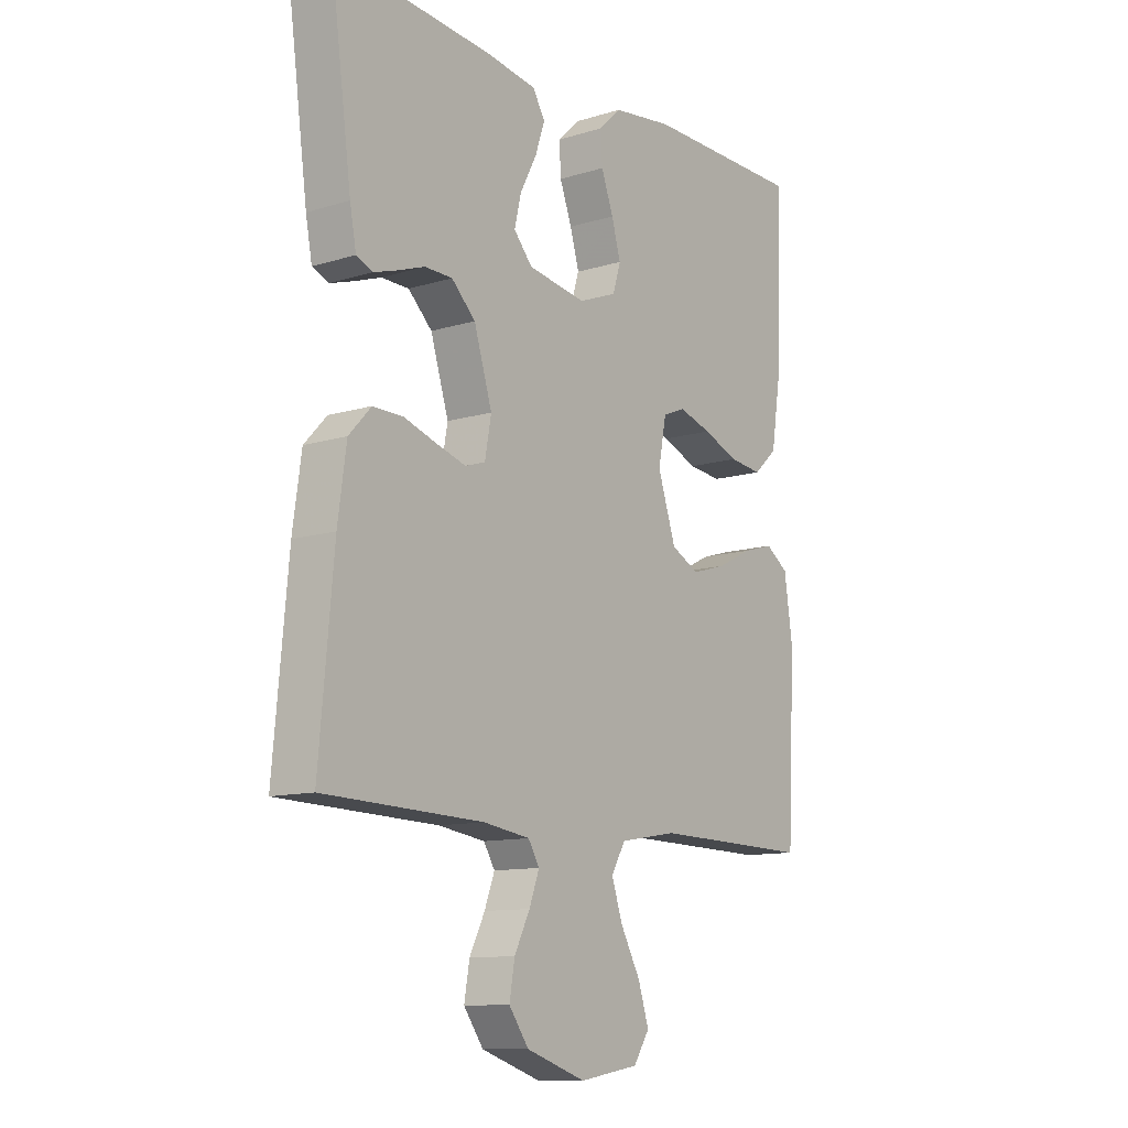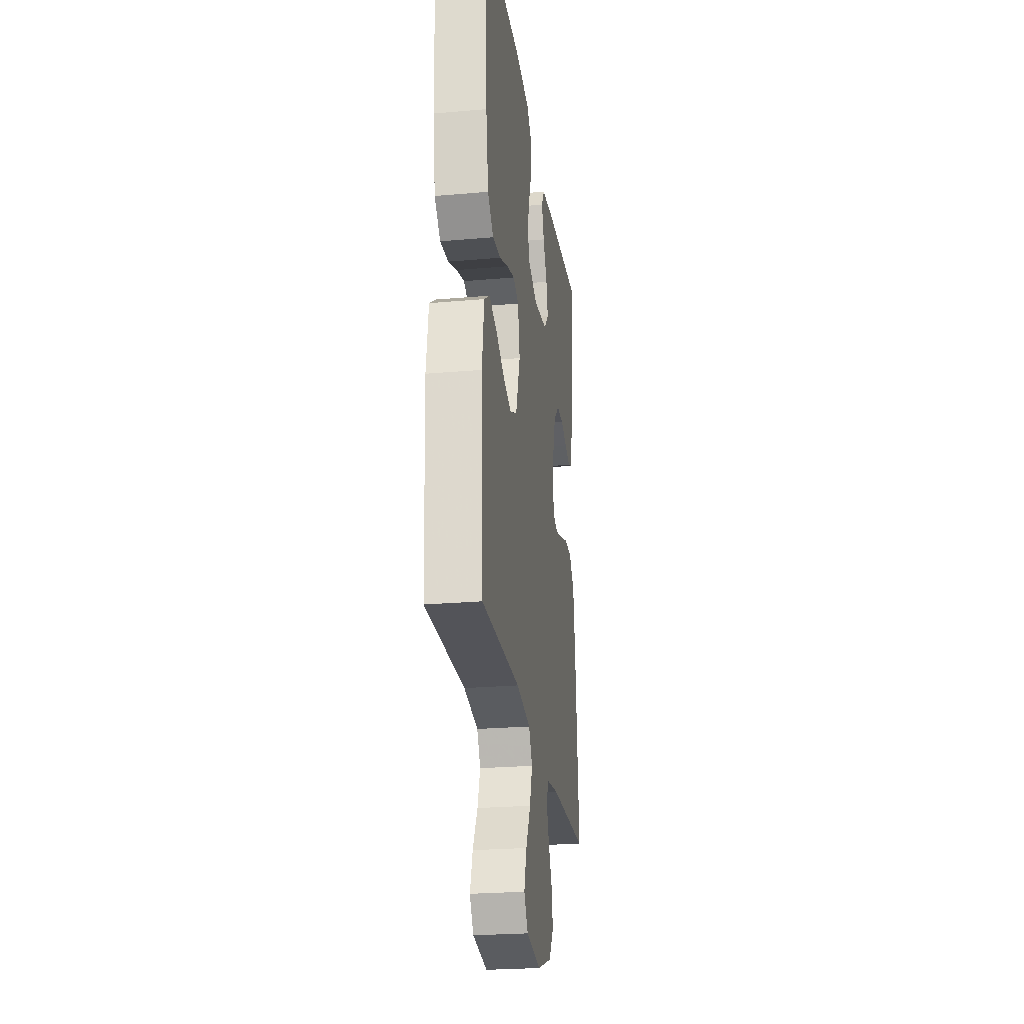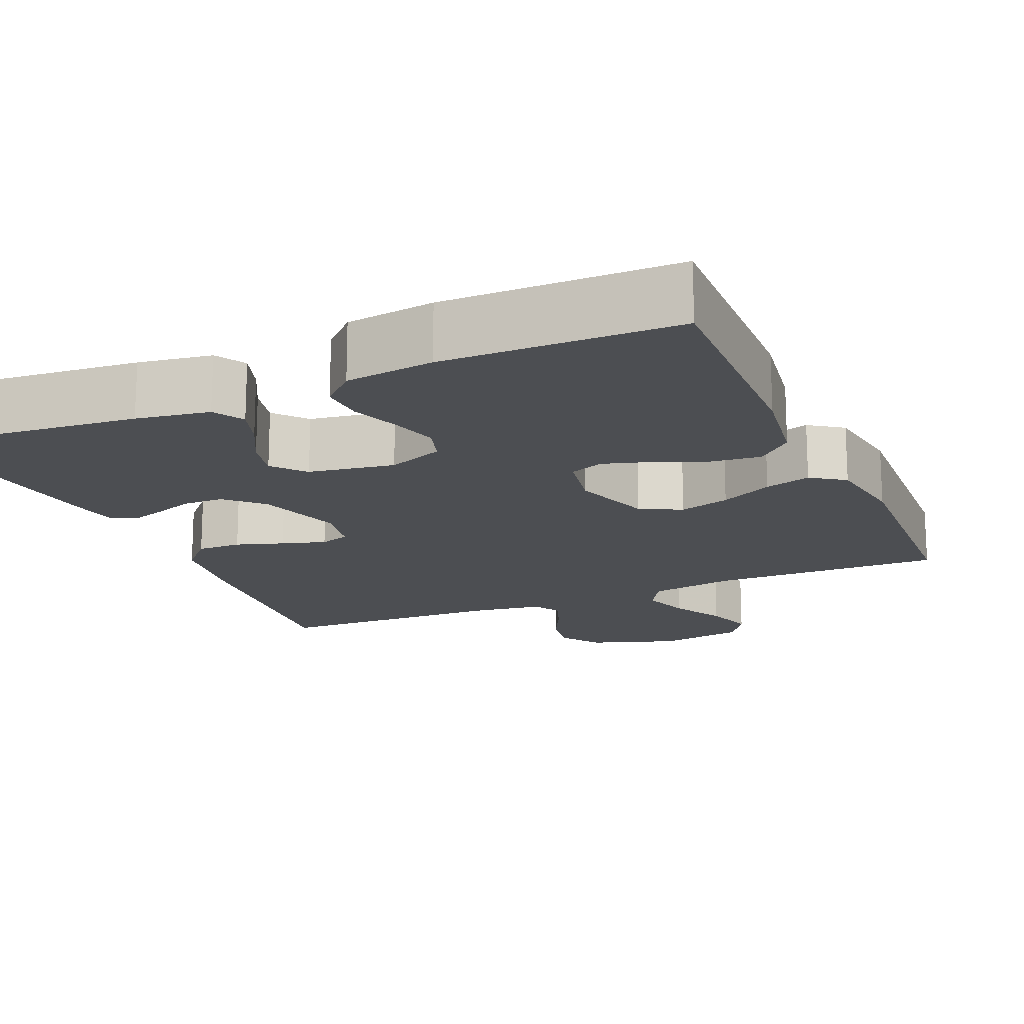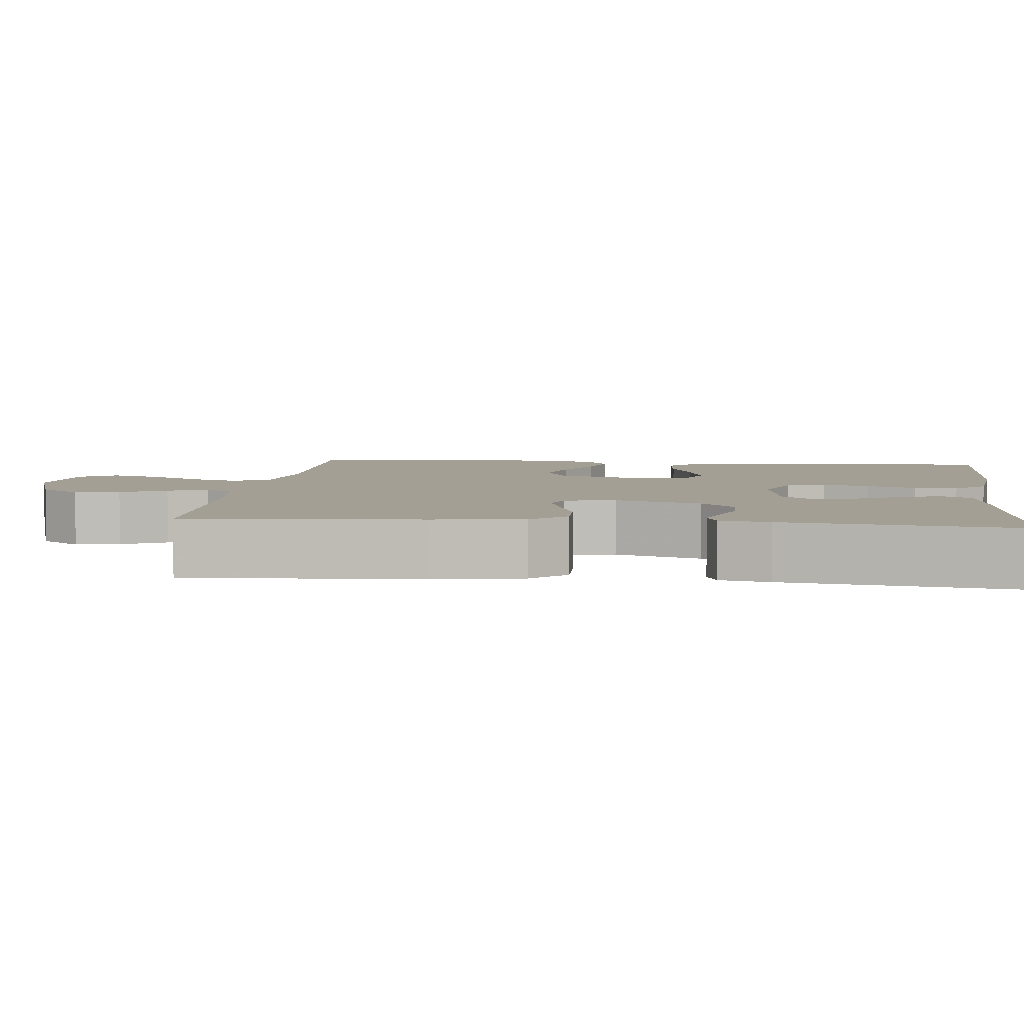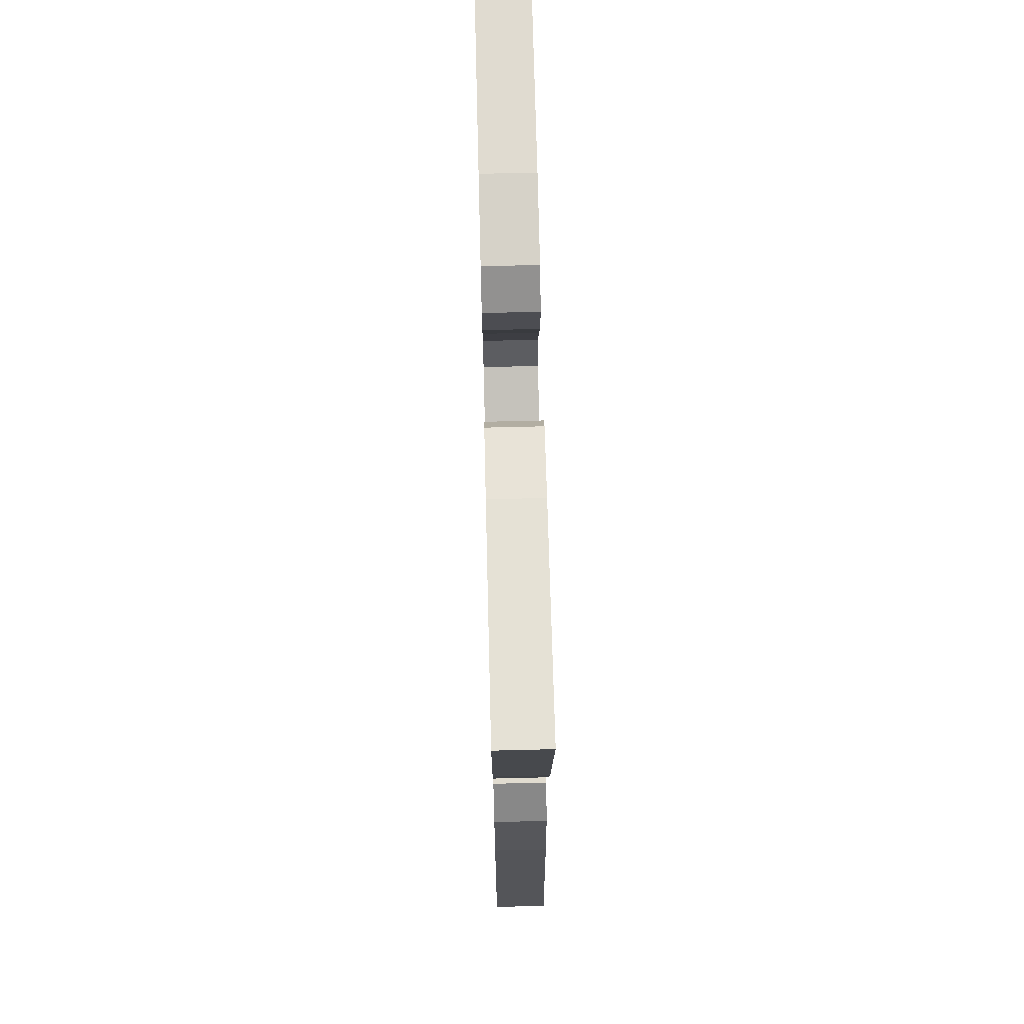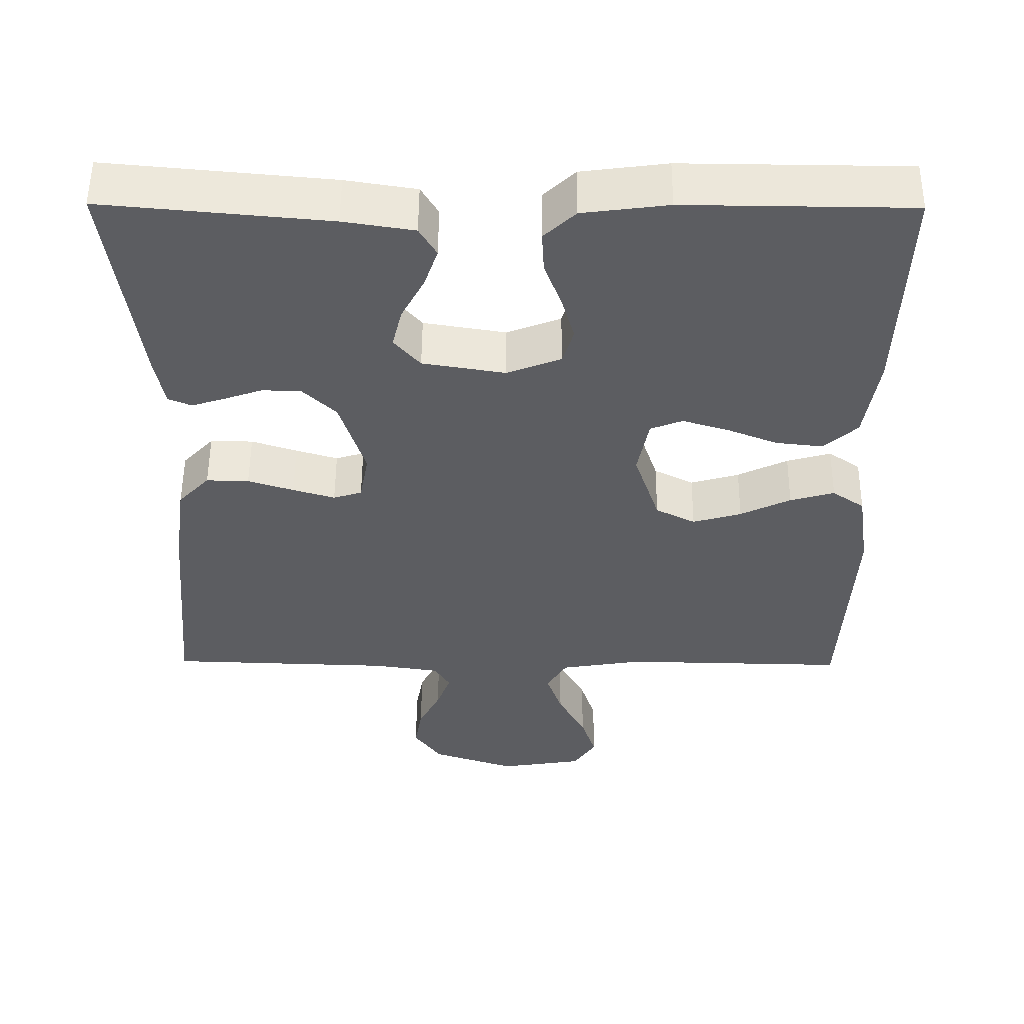
<metadata>
{"format":"obj","ext":"obj","renderer":"f3d","projection":"perspective","resolution":1024,"background":"white","views":[{"elev":-11.4,"azim":-53.3,"up":"+Z"},{"elev":-24.9,"azim":98.1,"up":"+Z"},{"elev":-16.8,"azim":23.5,"up":"+Y"},{"elev":5.3,"azim":-83.6,"up":"+Y"},{"elev":70.4,"azim":-91.4,"up":"+Z"},{"elev":53.2,"azim":0.4,"up":"+Z"}]}
</metadata>
<code>
v 0.5 0.07 0.5
v 0.491 0.07 0.2
v 0.473 0.07 0.084
v 0.428 0.07 0.043
v 0.365 0.07 0.05
v 0.298 0.07 0.077
v 0.236 0.07 0.096
v 0.193 0.07 0.079
v 0.178 0.07 0
v 0.212 0.07 -0.103
v 0.265 0.07 -0.13
v 0.33 0.07 -0.111
v 0.397 0.07 -0.078
v 0.456 0.07 -0.061
v 0.499 0.07 -0.091
v 0.515 0.07 -0.2
v 0.5 0.07 -0.5
v 0.2 0.07 -0.494
v 0.091 0.07 -0.512
v 0.064 0.07 -0.558
v 0.085 0.07 -0.62
v 0.122 0.07 -0.688
v 0.142 0.07 -0.751
v 0.112 0.07 -0.797
v 0 0.07 -0.815
v -0.112 0.07 -0.777
v -0.149 0.07 -0.725
v -0.139 0.07 -0.667
v -0.11 0.07 -0.609
v -0.091 0.07 -0.558
v -0.112 0.07 -0.523
v -0.2 0.07 -0.51
v -0.5 0.07 -0.5
v -0.473 0.07 -0.2
v -0.457 0.07 -0.085
v -0.415 0.07 -0.04
v -0.358 0.07 -0.041
v -0.297 0.07 -0.061
v -0.241 0.07 -0.078
v -0.203 0.07 -0.066
v -0.191 0.07 0
v -0.225 0.07 0.11
v -0.27 0.07 0.154
v -0.322 0.07 0.155
v -0.373 0.07 0.137
v -0.417 0.07 0.123
v -0.448 0.07 0.136
v -0.46 0.07 0.2
v -0.5 0.07 0.5
v -0.2 0.07 0.472
v -0.106 0.07 0.457
v -0.083 0.07 0.418
v -0.101 0.07 0.365
v -0.132 0.07 0.306
v -0.145 0.07 0.252
v -0.11 0.07 0.211
v 0 0.07 0.193
v 0.072 0.07 0.221
v 0.087 0.07 0.27
v 0.07 0.07 0.33
v 0.047 0.07 0.392
v 0.044 0.07 0.448
v 0.086 0.07 0.488
v 0.2 0.07 0.503
v 0.5 0 0.5
v 0.491 0 0.2
v 0.473 0 0.084
v 0.428 0 0.043
v 0.365 0 0.05
v 0.298 0 0.077
v 0.236 0 0.096
v 0.193 0 0.079
v 0.178 0 0
v 0.212 0 -0.103
v 0.265 0 -0.13
v 0.33 0 -0.111
v 0.397 0 -0.078
v 0.456 0 -0.061
v 0.499 0 -0.091
v 0.515 0 -0.2
v 0.5 0 -0.5
v 0.2 0 -0.494
v 0.091 0 -0.512
v 0.064 0 -0.558
v 0.085 0 -0.62
v 0.122 0 -0.688
v 0.142 0 -0.751
v 0.112 0 -0.797
v 0 0 -0.815
v -0.112 0 -0.777
v -0.149 0 -0.725
v -0.139 0 -0.667
v -0.11 0 -0.609
v -0.091 0 -0.558
v -0.112 0 -0.523
v -0.2 0 -0.51
v -0.5 0 -0.5
v -0.473 0 -0.2
v -0.457 0 -0.085
v -0.415 0 -0.04
v -0.358 0 -0.041
v -0.297 0 -0.061
v -0.241 0 -0.078
v -0.203 0 -0.066
v -0.191 0 0
v -0.225 0 0.11
v -0.27 0 0.154
v -0.322 0 0.155
v -0.373 0 0.137
v -0.417 0 0.123
v -0.448 0 0.136
v -0.46 0 0.2
v -0.5 0 0.5
v -0.2 0 0.472
v -0.106 0 0.457
v -0.083 0 0.418
v -0.101 0 0.365
v -0.132 0 0.306
v -0.145 0 0.252
v -0.11 0 0.211
v 0 0 0.193
v 0.072 0 0.221
v 0.087 0 0.27
v 0.07 0 0.33
v 0.047 0 0.392
v 0.044 0 0.448
v 0.086 0 0.488
v 0.2 0 0.503
f 4 5 6
f 3 4 6
f 2 3 6
f 1 2 6
f 64 1 6
f 63 64 6
f 62 63 6
f 61 62 6
f 60 61 6
f 59 60 6 7
f 58 59 7 8
f 57 58 8 9
f 56 57 9 10
f 52 53 54
f 51 52 54
f 50 51 54
f 49 50 54
f 48 49 54
f 47 48 54
f 46 47 54
f 45 46 54
f 44 45 54
f 43 44 54 55
f 42 43 55 56
f 36 37 38
f 35 36 38
f 34 35 38
f 33 34 38
f 32 33 38
f 31 32 38 39
f 30 31 39 40
f 27 28 29
f 26 27 29
f 25 26 29
f 24 25 29
f 23 24 29
f 22 23 29
f 21 22 29
f 20 21 29 30
f 30 40 41
f 20 30 41
f 19 20 41
f 16 17 18
f 15 16 18
f 14 15 18
f 13 14 18
f 12 13 18
f 11 12 18 19
f 42 56 10
f 41 42 10
f 19 41 10
f 10 11 19
f 70 69 68
f 70 68 67
f 70 67 66
f 70 66 65
f 70 65 128
f 70 128 127
f 70 127 126
f 70 126 125
f 70 125 124
f 71 70 124 123
f 72 71 123 122
f 73 72 122 121
f 74 73 121 120
f 118 117 116
f 118 116 115
f 118 115 114
f 118 114 113
f 118 113 112
f 118 112 111
f 118 111 110
f 118 110 109
f 118 109 108
f 119 118 108 107
f 120 119 107 106
f 102 101 100
f 102 100 99
f 102 99 98
f 102 98 97
f 102 97 96
f 103 102 96 95
f 104 103 95 94
f 93 92 91
f 93 91 90
f 93 90 89
f 93 89 88
f 93 88 87
f 93 87 86
f 93 86 85
f 94 93 85 84
f 105 104 94
f 105 94 84
f 105 84 83
f 82 81 80
f 82 80 79
f 82 79 78
f 82 78 77
f 82 77 76
f 83 82 76 75
f 74 120 106
f 74 106 105
f 74 105 83
f 83 75 74
f 1 65 66 2
f 2 66 67 3
f 3 67 68 4
f 4 68 69 5
f 5 69 70 6
f 6 70 71 7
f 7 71 72 8
f 8 72 73 9
f 9 73 74 10
f 10 74 75 11
f 11 75 76 12
f 12 76 77 13
f 13 77 78 14
f 14 78 79 15
f 15 79 80 16
f 16 80 81 17
f 17 81 82 18
f 18 82 83 19
f 19 83 84 20
f 20 84 85 21
f 21 85 86 22
f 22 86 87 23
f 23 87 88 24
f 24 88 89 25
f 25 89 90 26
f 26 90 91 27
f 27 91 92 28
f 28 92 93 29
f 29 93 94 30
f 30 94 95 31
f 31 95 96 32
f 32 96 97 33
f 33 97 98 34
f 34 98 99 35
f 35 99 100 36
f 36 100 101 37
f 37 101 102 38
f 38 102 103 39
f 39 103 104 40
f 40 104 105 41
f 41 105 106 42
f 42 106 107 43
f 43 107 108 44
f 44 108 109 45
f 45 109 110 46
f 46 110 111 47
f 47 111 112 48
f 48 112 113 49
f 49 113 114 50
f 50 114 115 51
f 51 115 116 52
f 52 116 117 53
f 53 117 118 54
f 54 118 119 55
f 55 119 120 56
f 56 120 121 57
f 57 121 122 58
f 58 122 123 59
f 59 123 124 60
f 60 124 125 61
f 61 125 126 62
f 62 126 127 63
f 63 127 128 64
f 64 128 65 1

</code>
